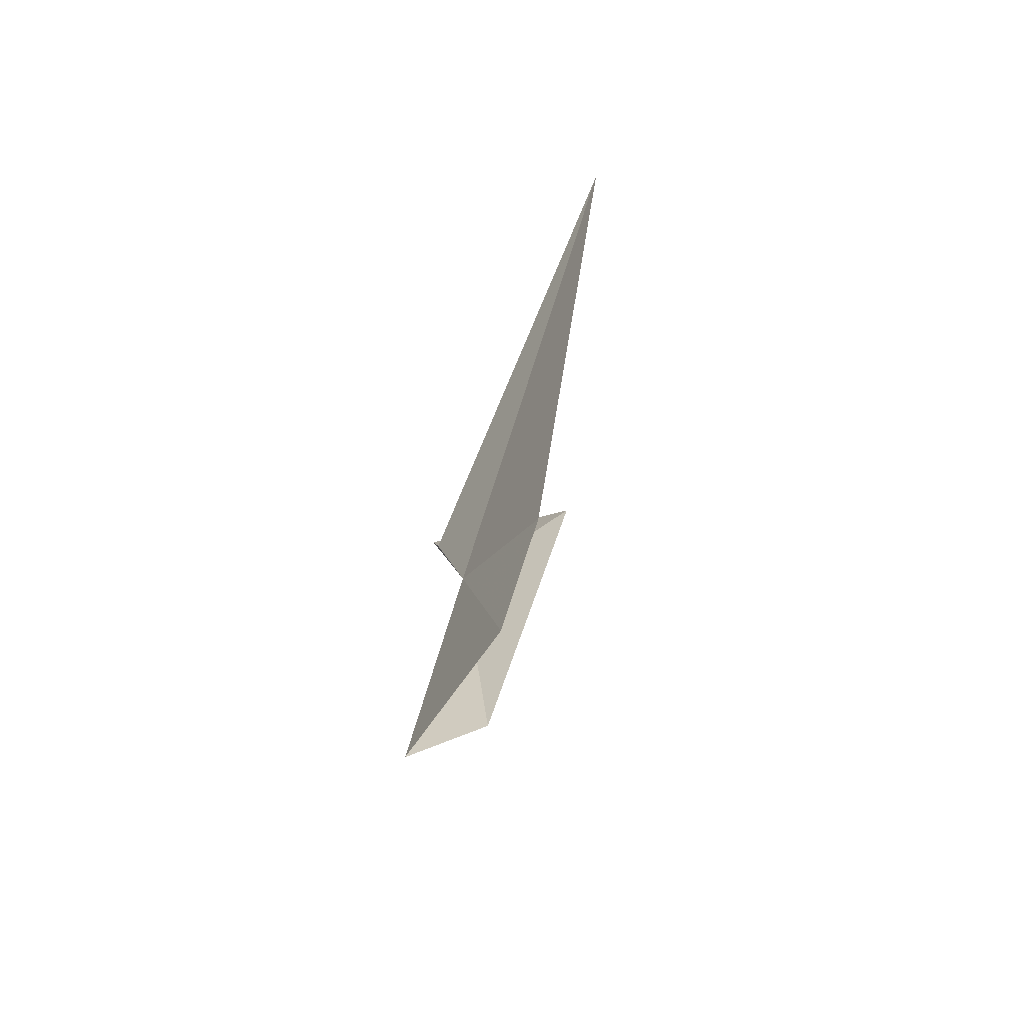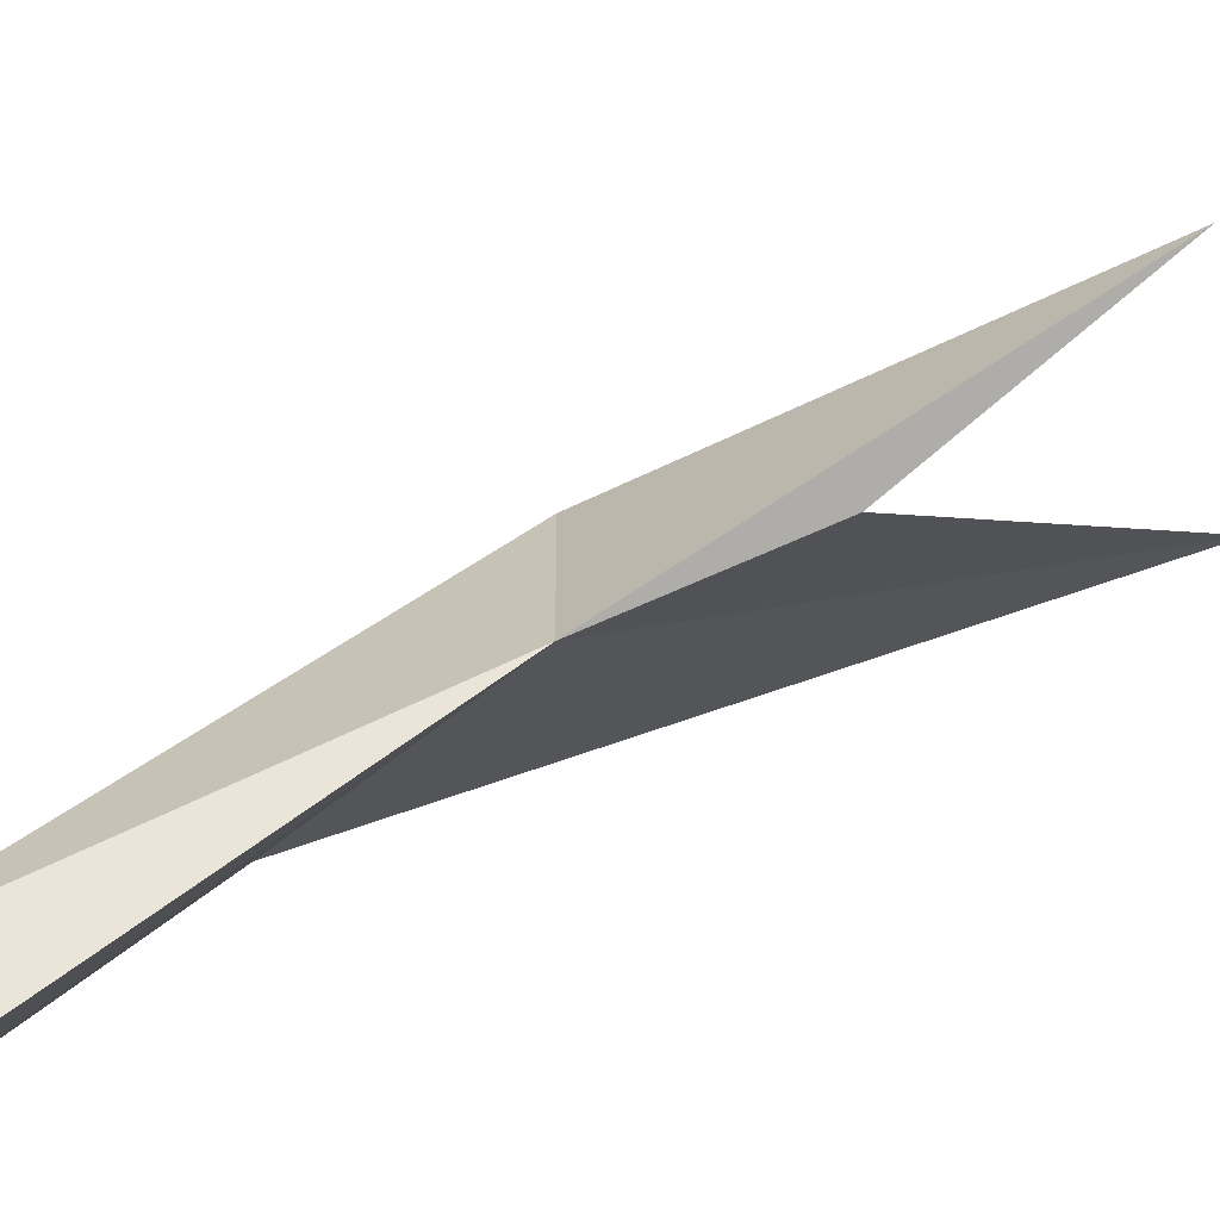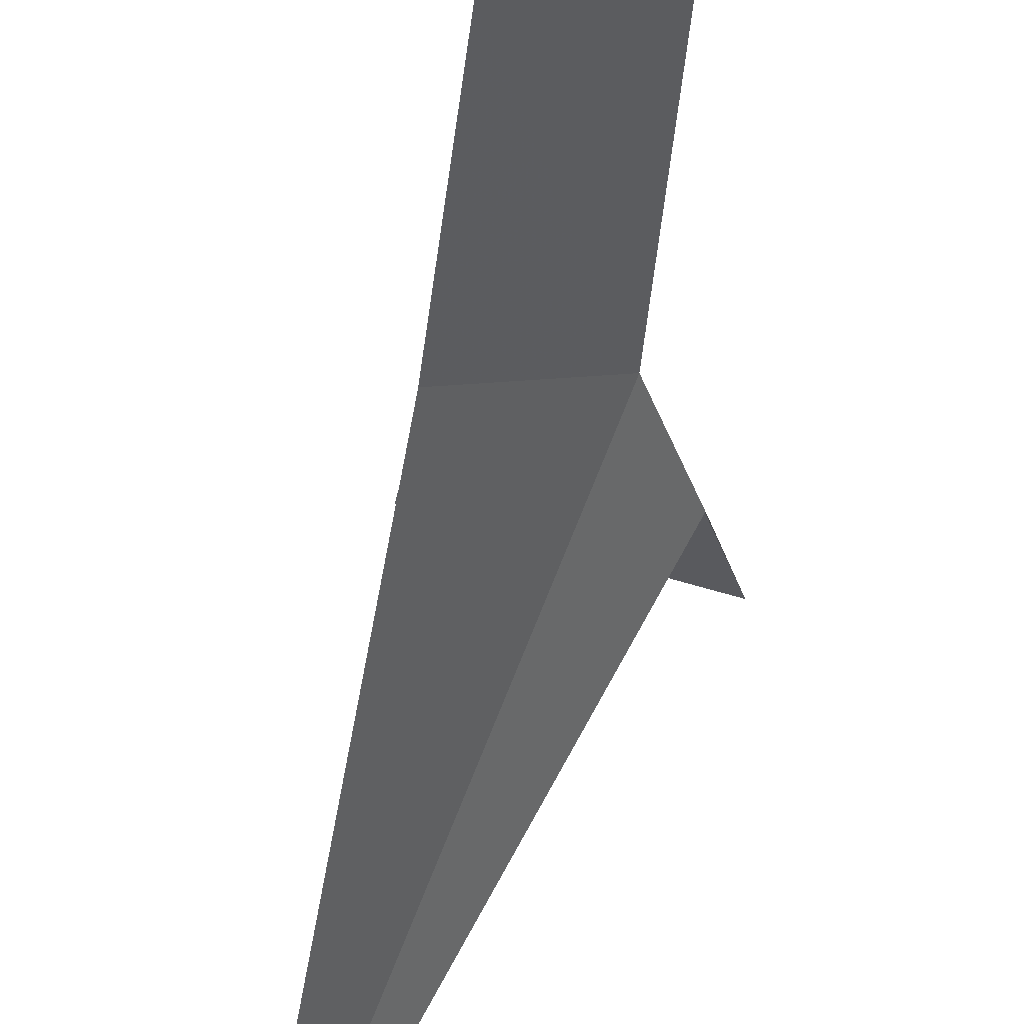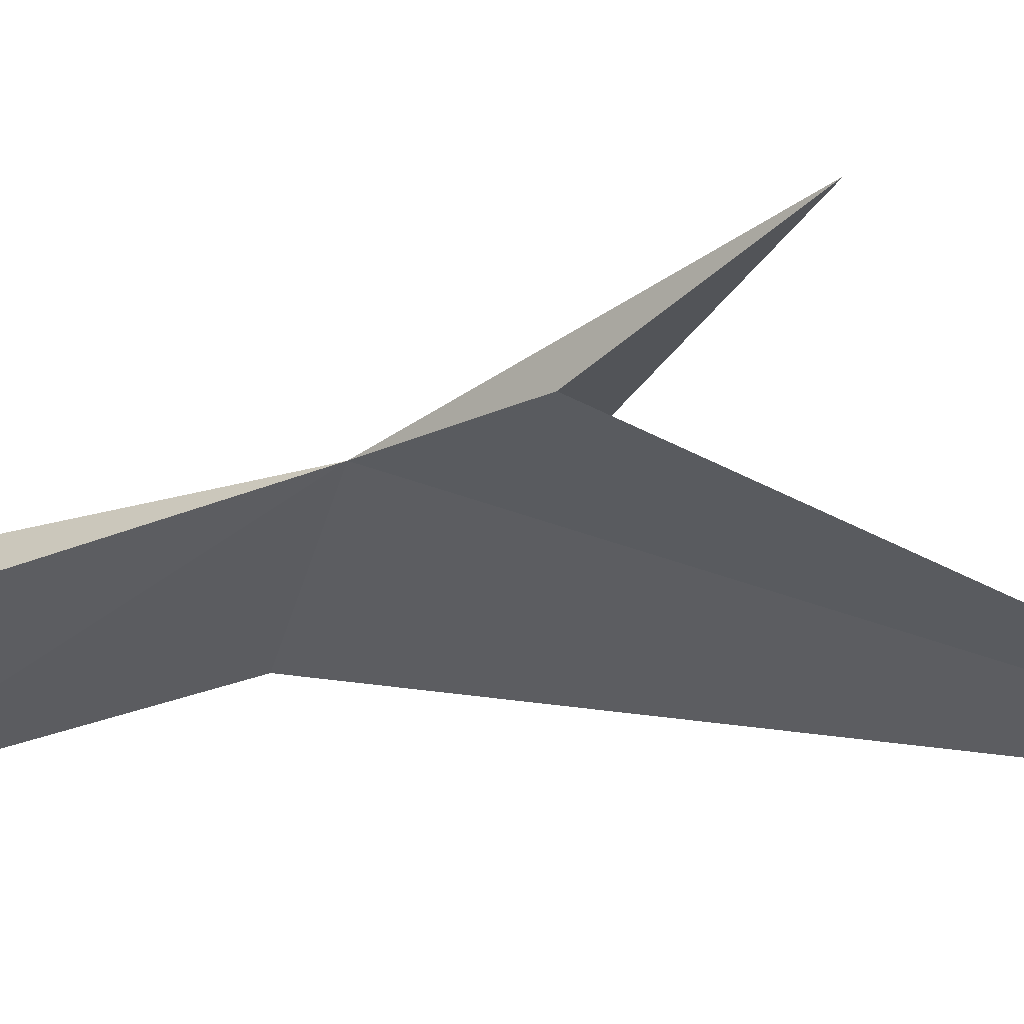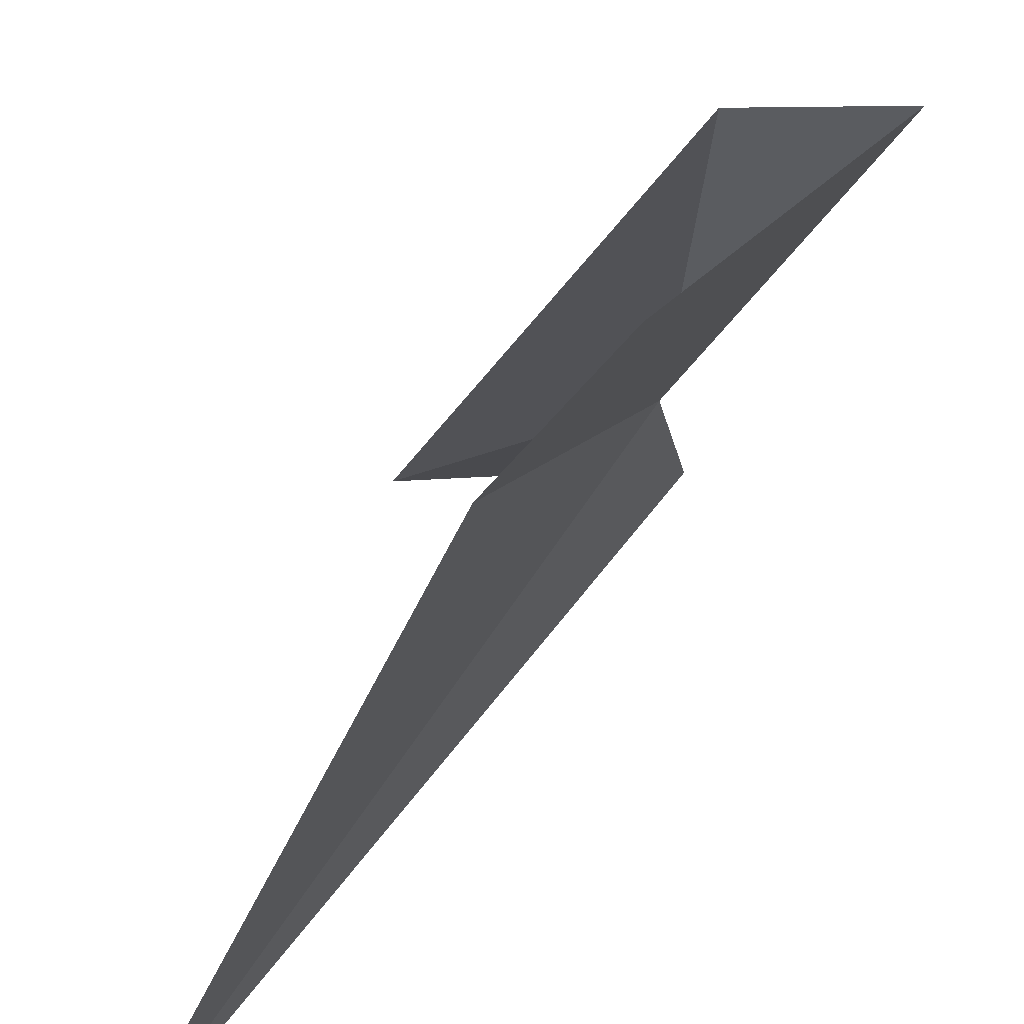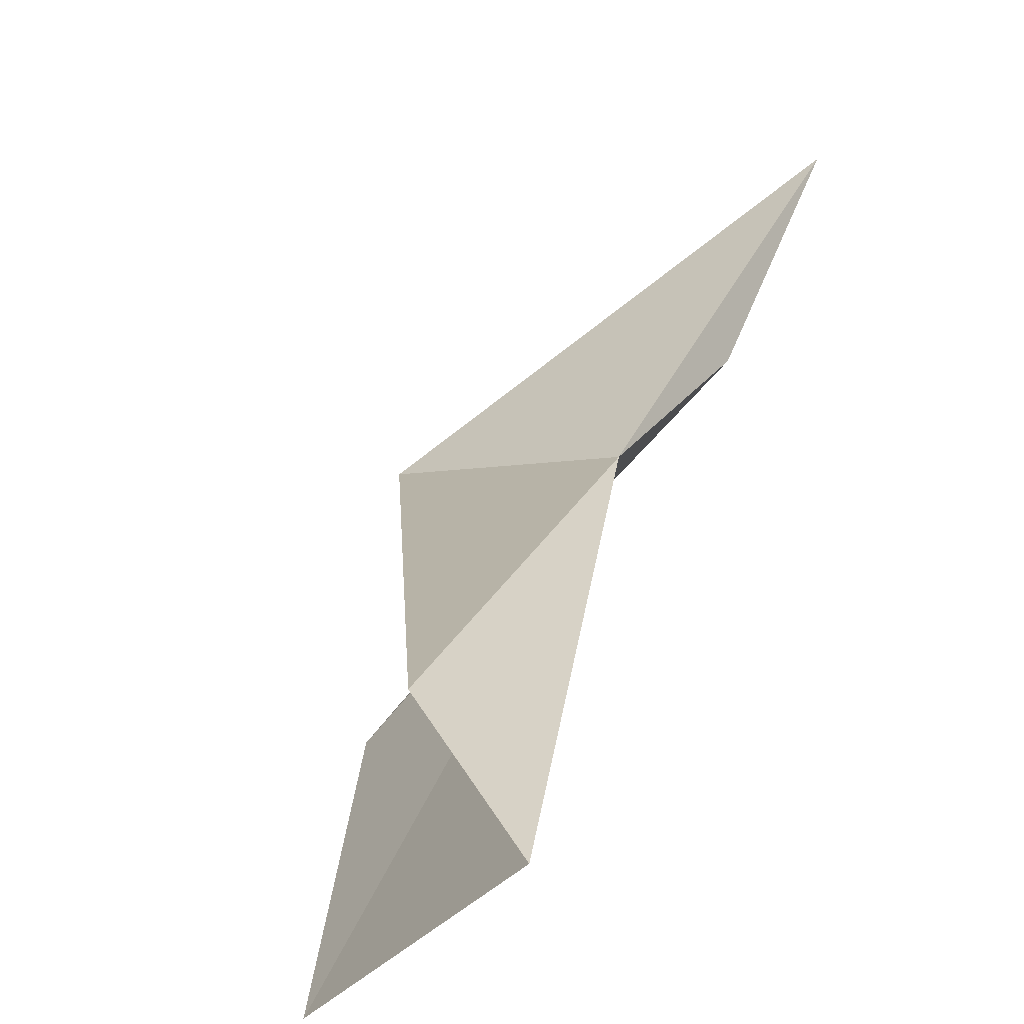
<metadata>
{"format":"obj","ext":"obj","renderer":"f3d","projection":"perspective","resolution":1024,"background":"white","views":[{"elev":-52.2,"azim":11.3,"up":"+Z"},{"elev":27.6,"azim":-122.3,"up":"+Y"},{"elev":-52.0,"azim":178.4,"up":"+Y"},{"elev":8.5,"azim":-72.2,"up":"+Y"},{"elev":-33.9,"azim":169.0,"up":"+Y"},{"elev":3.6,"azim":-171.7,"up":"+Y"}]}
</metadata>
<code>
v -8.245 80.04 206.6
v 11.76 56.04 191.2
v 28.48 46.82 304.5
v -22.32 107.5 255.3
v 13.95 77.58 220.4
v 7.91 41.08 144
v -15.88 88.02 228.7
v -10.7 54.83 132.5
v 0.633 65.41 148
f 1 3 2
f 1 5 4
f 1 2 6
f 1 7 3
f 1 4 7
f 1 6 8
f 1 9 5
f 1 8 9

</code>
